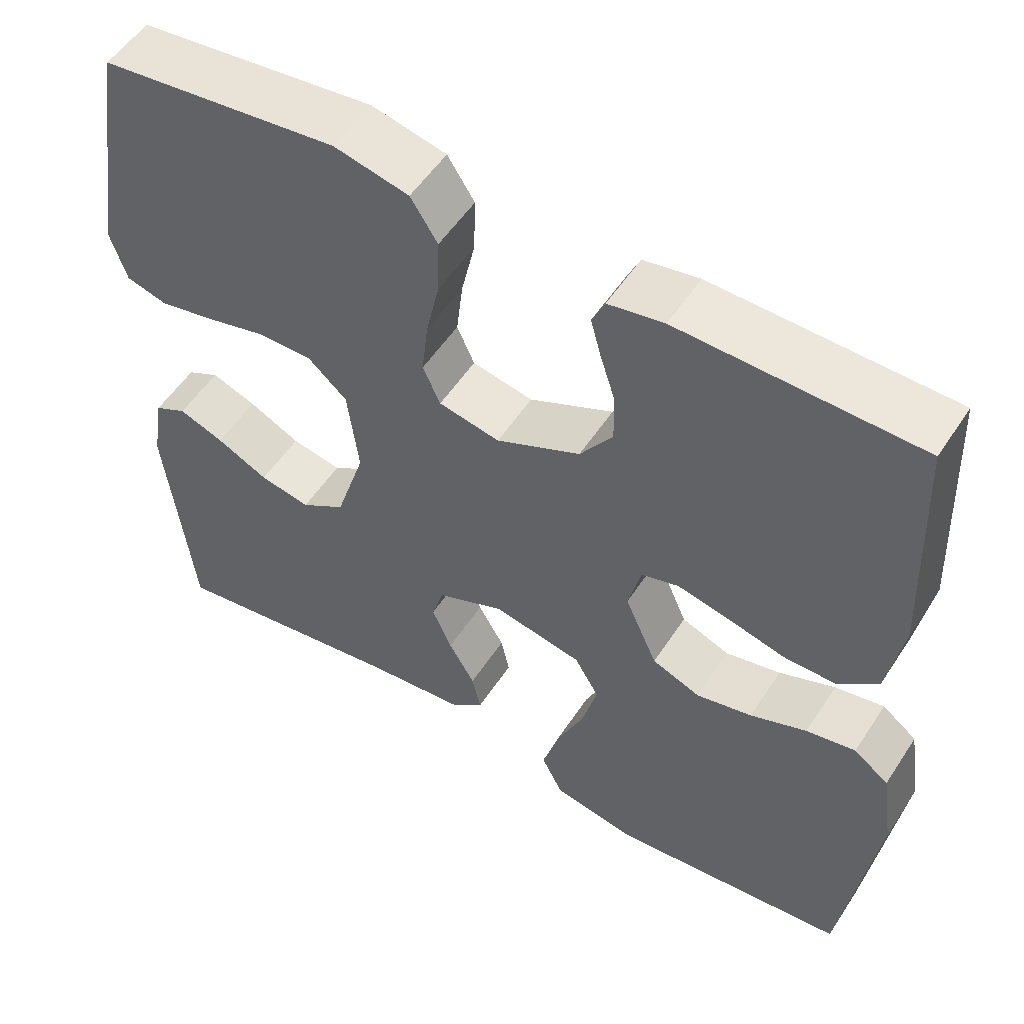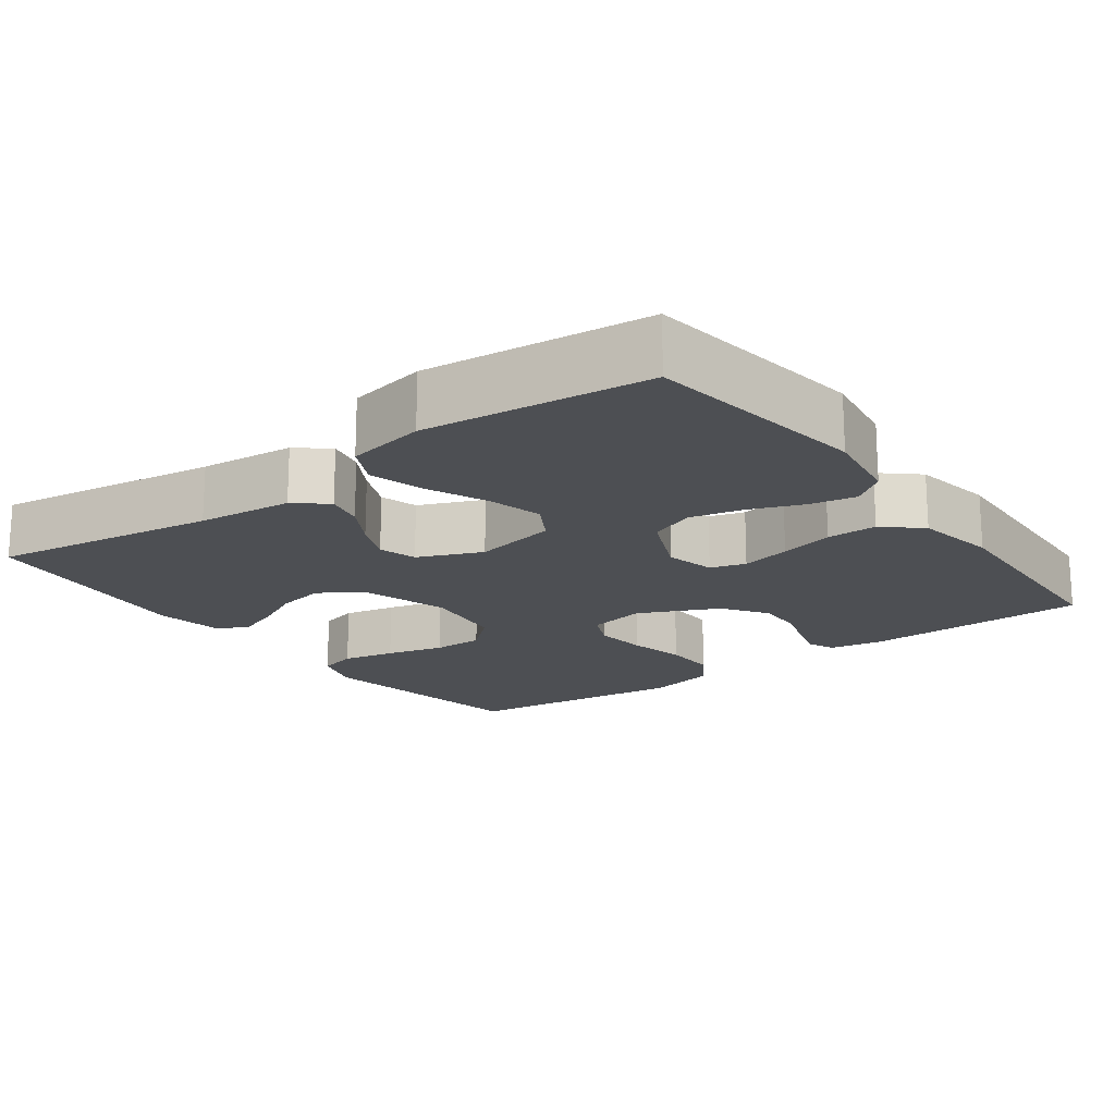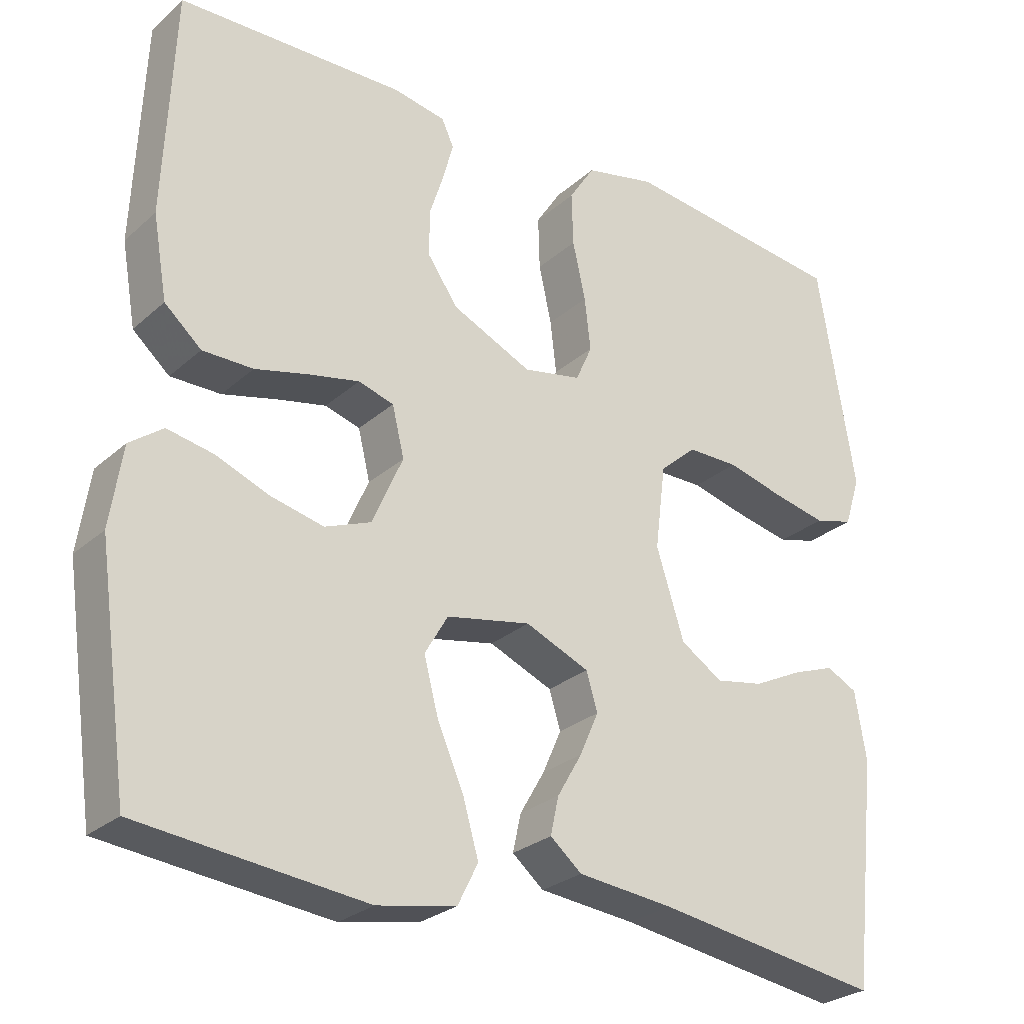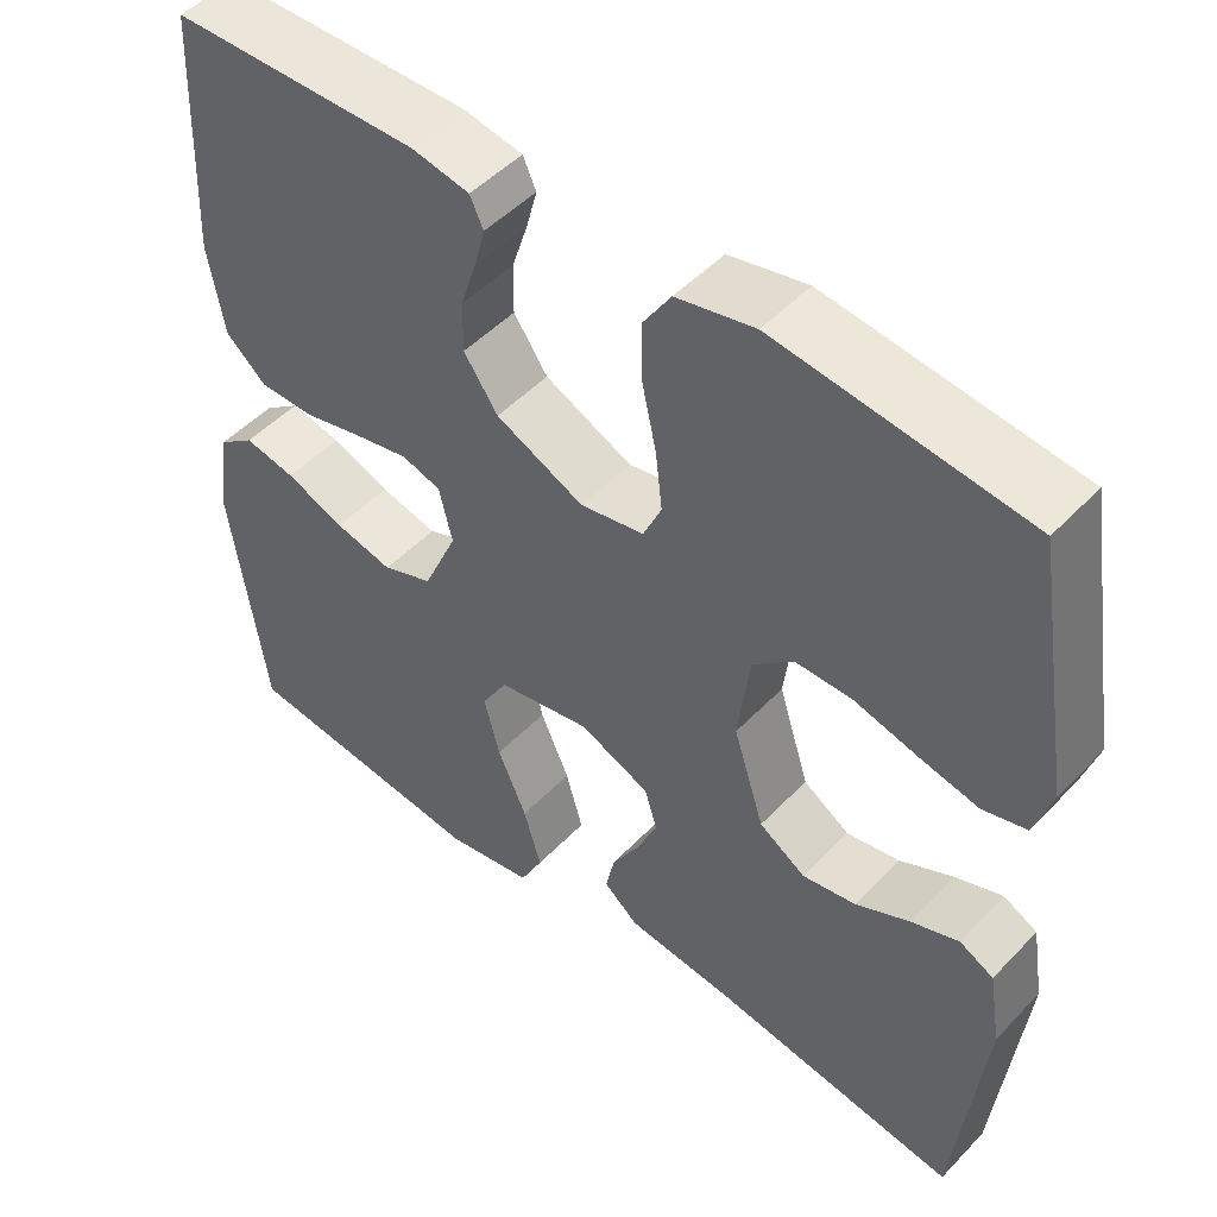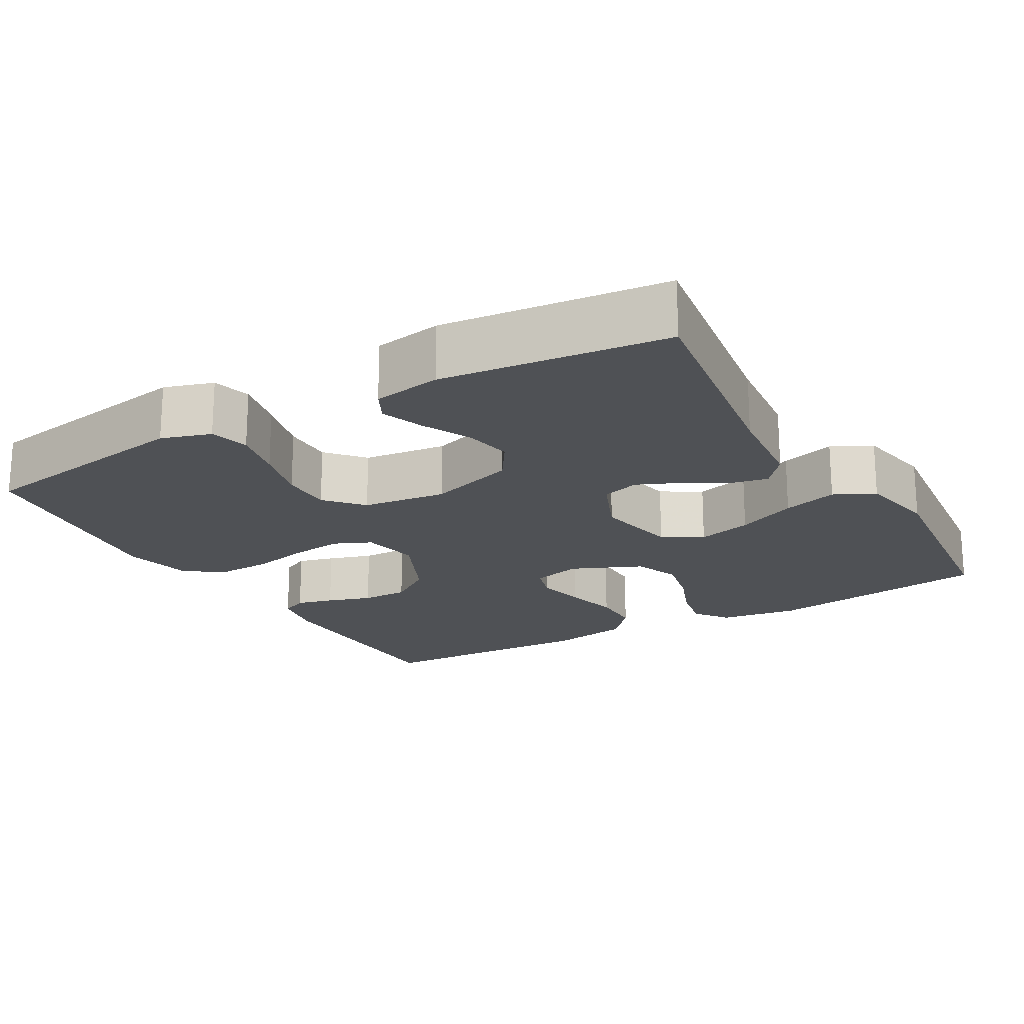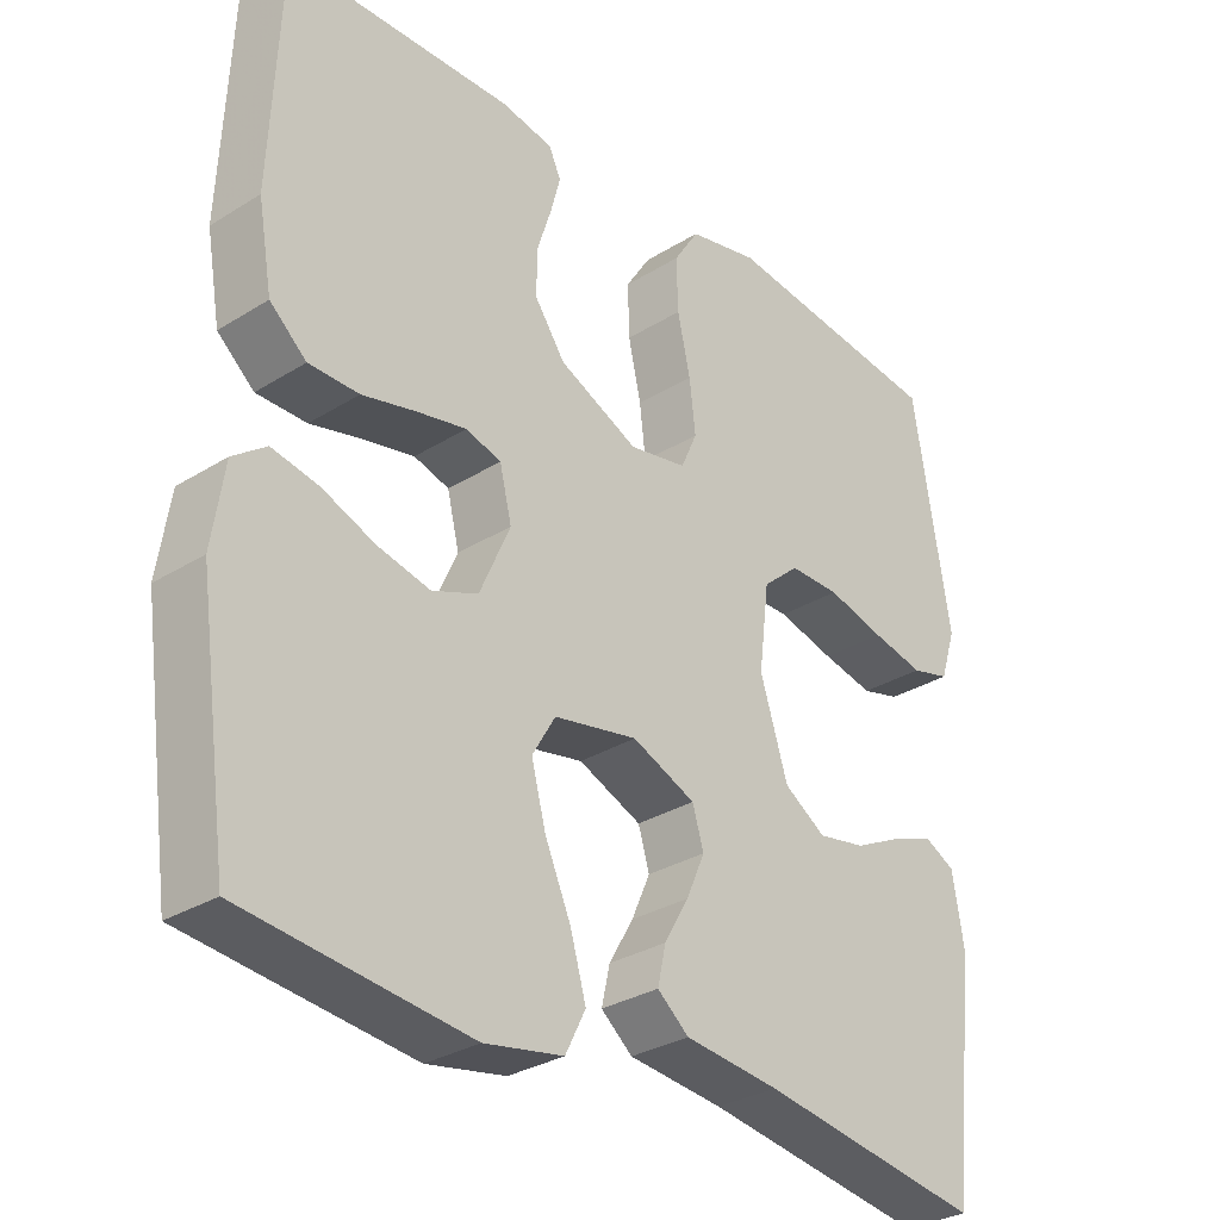
<metadata>
{"format":"obj","ext":"obj","renderer":"f3d","projection":"perspective","resolution":1024,"background":"white","views":[{"elev":53.7,"azim":-147.5,"up":"+Z"},{"elev":-18.0,"azim":-143.6,"up":"+Y"},{"elev":-27.1,"azim":-36.8,"up":"+Z"},{"elev":49.2,"azim":41.3,"up":"+Z"},{"elev":-19.7,"azim":120.0,"up":"+Y"},{"elev":-30.8,"azim":-48.2,"up":"+Z"}]}
</metadata>
<code>
v -0.5 0.07 -0.5
v -0.542 0.07 -0.2
v -0.526 0.07 -0.094
v -0.482 0.07 -0.061
v -0.42 0.07 -0.073
v -0.349 0.07 -0.101
v -0.279 0.07 -0.117
v -0.218 0.07 -0.093
v -0.177 0.07 0
v -0.193 0.07 0.066
v -0.24 0.07 0.08
v -0.306 0.07 0.066
v -0.378 0.07 0.048
v -0.445 0.07 0.048
v -0.494 0.07 0.091
v -0.513 0.07 0.2
v -0.5 0.07 0.5
v -0.2 0.07 0.506
v -0.13 0.07 0.493
v -0.114 0.07 0.458
v -0.127 0.07 0.409
v -0.146 0.07 0.35
v -0.147 0.07 0.288
v -0.106 0.07 0.229
v 0 0.07 0.18
v 0.077 0.07 0.195
v 0.099 0.07 0.244
v 0.091 0.07 0.314
v 0.074 0.07 0.391
v 0.072 0.07 0.462
v 0.106 0.07 0.515
v 0.2 0.07 0.536
v 0.5 0.07 0.5
v 0.549 0.07 0.2
v 0.528 0.07 0.134
v 0.476 0.07 0.12
v 0.406 0.07 0.135
v 0.329 0.07 0.155
v 0.261 0.07 0.155
v 0.212 0.07 0.112
v 0.198 0.07 0
v 0.235 0.07 -0.117
v 0.291 0.07 -0.153
v 0.355 0.07 -0.141
v 0.42 0.07 -0.109
v 0.477 0.07 -0.088
v 0.518 0.07 -0.109
v 0.533 0.07 -0.2
v 0.5 0.07 -0.5
v 0.2 0.07 -0.455
v 0.073 0.07 -0.442
v 0.031 0.07 -0.407
v 0.042 0.07 -0.357
v 0.075 0.07 -0.3
v 0.1 0.07 -0.243
v 0.085 0.07 -0.193
v 0 0.07 -0.157
v -0.112 0.07 -0.179
v -0.143 0.07 -0.232
v -0.124 0.07 -0.305
v -0.089 0.07 -0.385
v -0.068 0.07 -0.458
v -0.095 0.07 -0.512
v -0.2 0.07 -0.532
v -0.5 0 -0.5
v -0.542 0 -0.2
v -0.526 0 -0.094
v -0.482 0 -0.061
v -0.42 0 -0.073
v -0.349 0 -0.101
v -0.279 0 -0.117
v -0.218 0 -0.093
v -0.177 0 0
v -0.193 0 0.066
v -0.24 0 0.08
v -0.306 0 0.066
v -0.378 0 0.048
v -0.445 0 0.048
v -0.494 0 0.091
v -0.513 0 0.2
v -0.5 0 0.5
v -0.2 0 0.506
v -0.13 0 0.493
v -0.114 0 0.458
v -0.127 0 0.409
v -0.146 0 0.35
v -0.147 0 0.288
v -0.106 0 0.229
v 0 0 0.18
v 0.077 0 0.195
v 0.099 0 0.244
v 0.091 0 0.314
v 0.074 0 0.391
v 0.072 0 0.462
v 0.106 0 0.515
v 0.2 0 0.536
v 0.5 0 0.5
v 0.549 0 0.2
v 0.528 0 0.134
v 0.476 0 0.12
v 0.406 0 0.135
v 0.329 0 0.155
v 0.261 0 0.155
v 0.212 0 0.112
v 0.198 0 0
v 0.235 0 -0.117
v 0.291 0 -0.153
v 0.355 0 -0.141
v 0.42 0 -0.109
v 0.477 0 -0.088
v 0.518 0 -0.109
v 0.533 0 -0.2
v 0.5 0 -0.5
v 0.2 0 -0.455
v 0.073 0 -0.442
v 0.031 0 -0.407
v 0.042 0 -0.357
v 0.075 0 -0.3
v 0.1 0 -0.243
v 0.085 0 -0.193
v 0 0 -0.157
v -0.112 0 -0.179
v -0.143 0 -0.232
v -0.124 0 -0.305
v -0.089 0 -0.385
v -0.068 0 -0.458
v -0.095 0 -0.512
v -0.2 0 -0.532
f 4 5 6
f 3 4 6
f 2 3 6
f 1 2 6
f 64 1 6
f 63 64 6
f 62 63 6
f 61 62 6
f 60 61 6
f 59 60 6 7
f 58 59 7 8
f 57 58 8 9
f 56 57 9 10
f 52 53 54
f 51 52 54
f 50 51 54
f 49 50 54
f 48 49 54
f 47 48 54
f 46 47 54
f 45 46 54
f 44 45 54
f 43 44 54 55
f 42 43 55 56
f 36 37 38
f 35 36 38
f 34 35 38
f 33 34 38
f 32 33 38
f 31 32 38
f 30 31 38
f 29 30 38
f 28 29 38
f 27 28 38 39
f 26 27 39 40
f 20 21 22
f 19 20 22
f 18 19 22
f 17 18 22
f 16 17 22
f 15 16 22
f 14 15 22
f 13 14 22
f 12 13 22
f 11 12 22 23
f 10 11 23 24
f 10 24 25
f 56 10 25
f 42 56 25
f 41 42 25
f 25 26 40 41
f 70 69 68
f 70 68 67
f 70 67 66
f 70 66 65
f 70 65 128
f 70 128 127
f 70 127 126
f 70 126 125
f 70 125 124
f 71 70 124 123
f 72 71 123 122
f 73 72 122 121
f 74 73 121 120
f 118 117 116
f 118 116 115
f 118 115 114
f 118 114 113
f 118 113 112
f 118 112 111
f 118 111 110
f 118 110 109
f 118 109 108
f 119 118 108 107
f 120 119 107 106
f 102 101 100
f 102 100 99
f 102 99 98
f 102 98 97
f 102 97 96
f 102 96 95
f 102 95 94
f 102 94 93
f 102 93 92
f 103 102 92 91
f 104 103 91 90
f 86 85 84
f 86 84 83
f 86 83 82
f 86 82 81
f 86 81 80
f 86 80 79
f 86 79 78
f 86 78 77
f 86 77 76
f 87 86 76 75
f 88 87 75 74
f 89 88 74
f 89 74 120
f 89 120 106
f 89 106 105
f 105 104 90 89
f 1 65 66 2
f 2 66 67 3
f 3 67 68 4
f 4 68 69 5
f 5 69 70 6
f 6 70 71 7
f 7 71 72 8
f 8 72 73 9
f 9 73 74 10
f 10 74 75 11
f 11 75 76 12
f 12 76 77 13
f 13 77 78 14
f 14 78 79 15
f 15 79 80 16
f 16 80 81 17
f 17 81 82 18
f 18 82 83 19
f 19 83 84 20
f 20 84 85 21
f 21 85 86 22
f 22 86 87 23
f 23 87 88 24
f 24 88 89 25
f 25 89 90 26
f 26 90 91 27
f 27 91 92 28
f 28 92 93 29
f 29 93 94 30
f 30 94 95 31
f 31 95 96 32
f 32 96 97 33
f 33 97 98 34
f 34 98 99 35
f 35 99 100 36
f 36 100 101 37
f 37 101 102 38
f 38 102 103 39
f 39 103 104 40
f 40 104 105 41
f 41 105 106 42
f 42 106 107 43
f 43 107 108 44
f 44 108 109 45
f 45 109 110 46
f 46 110 111 47
f 47 111 112 48
f 48 112 113 49
f 49 113 114 50
f 50 114 115 51
f 51 115 116 52
f 52 116 117 53
f 53 117 118 54
f 54 118 119 55
f 55 119 120 56
f 56 120 121 57
f 57 121 122 58
f 58 122 123 59
f 59 123 124 60
f 60 124 125 61
f 61 125 126 62
f 62 126 127 63
f 63 127 128 64
f 64 128 65 1

</code>
